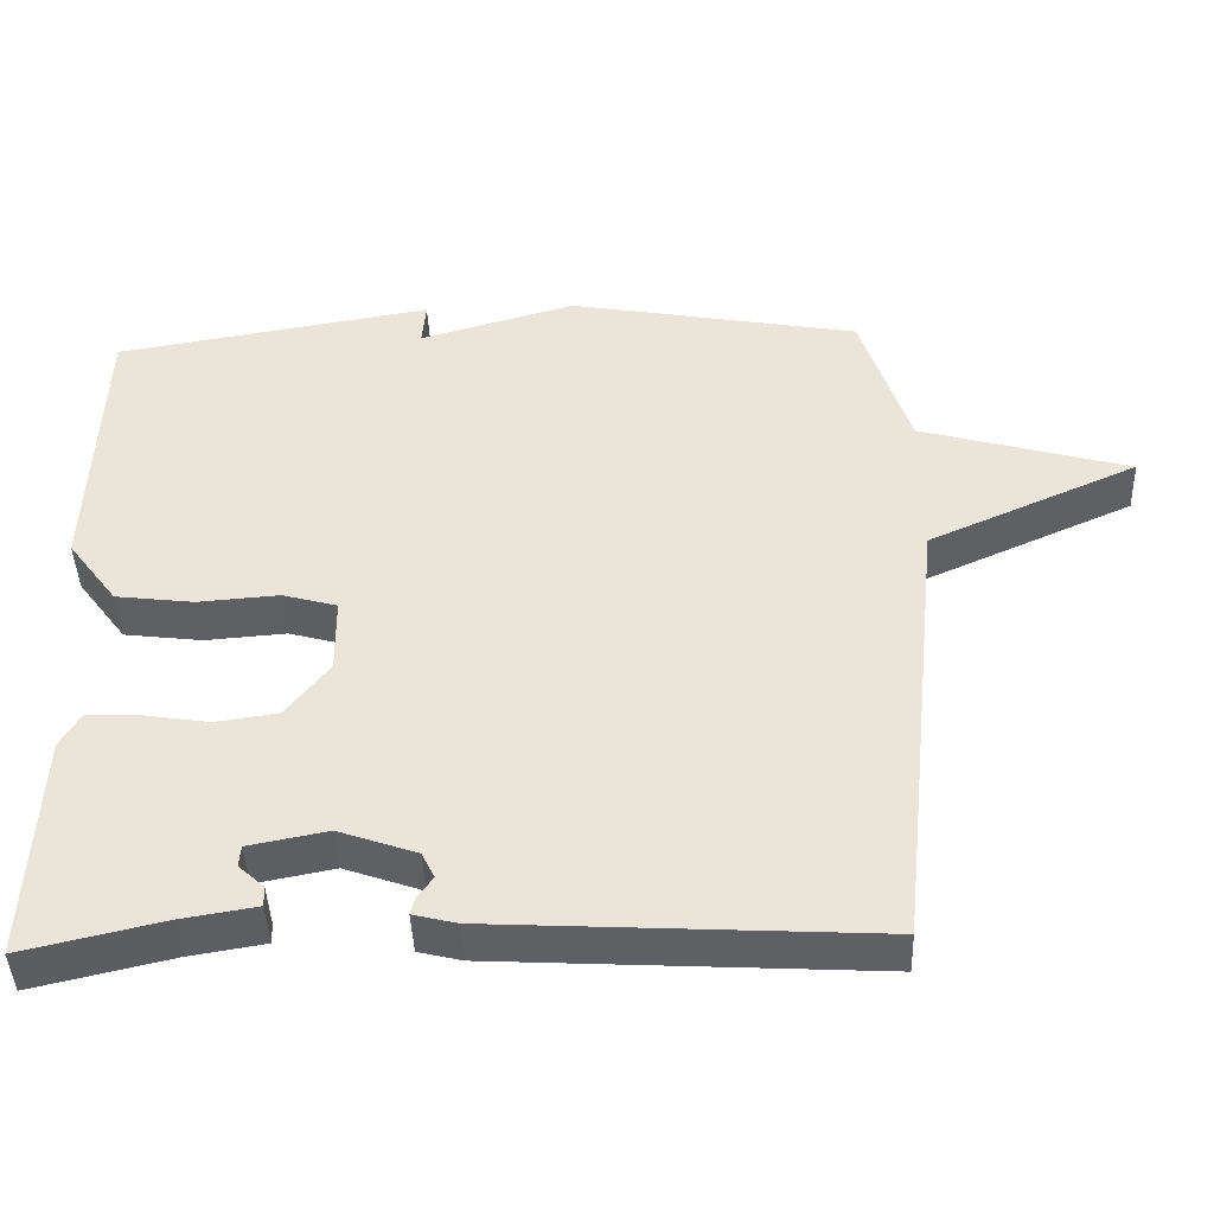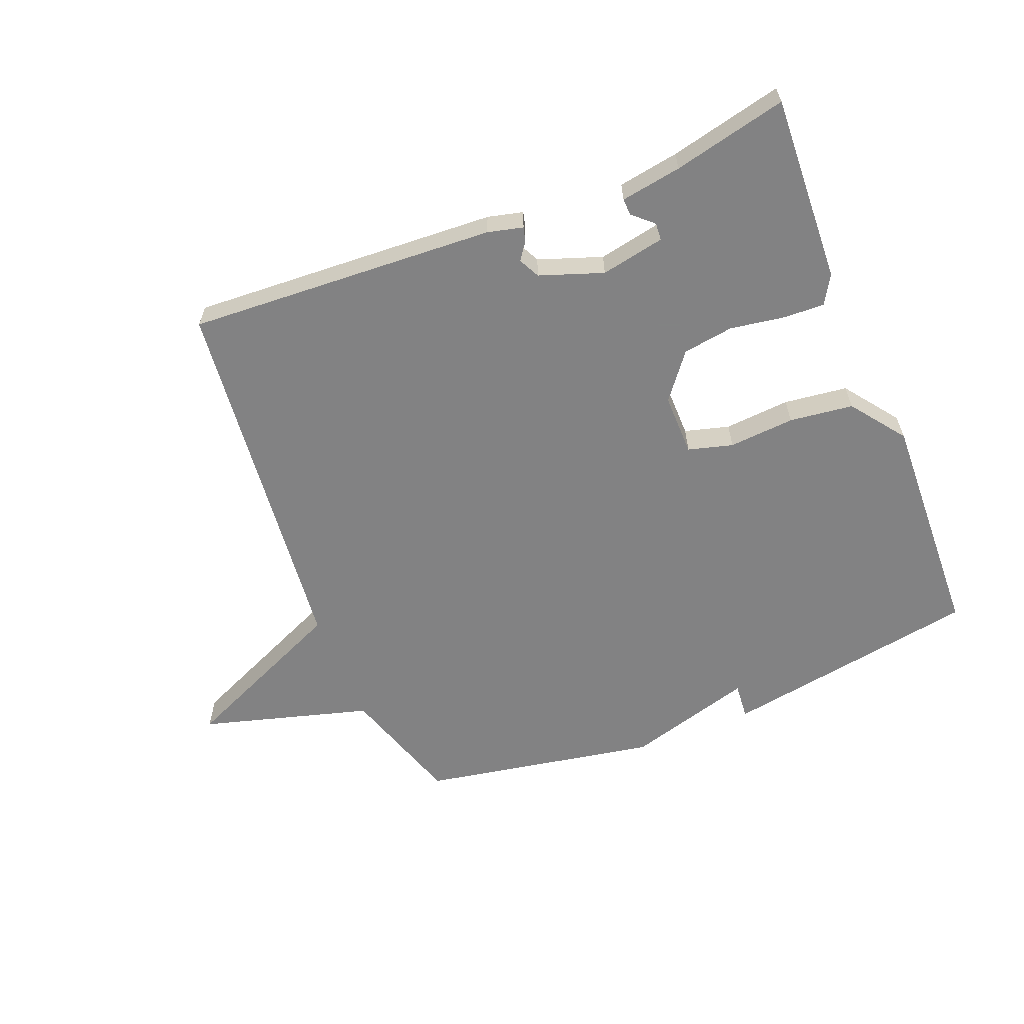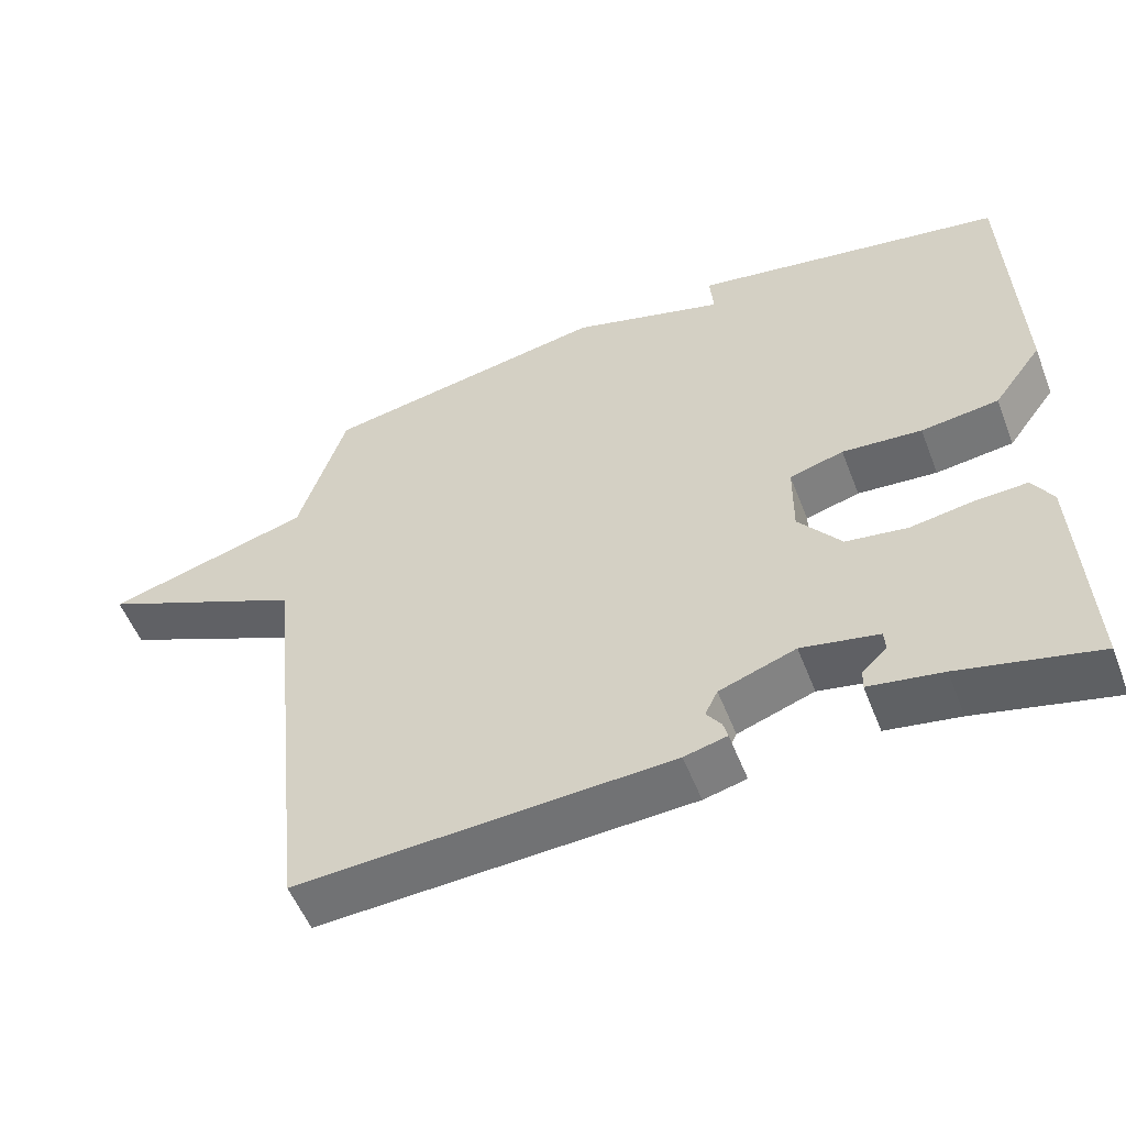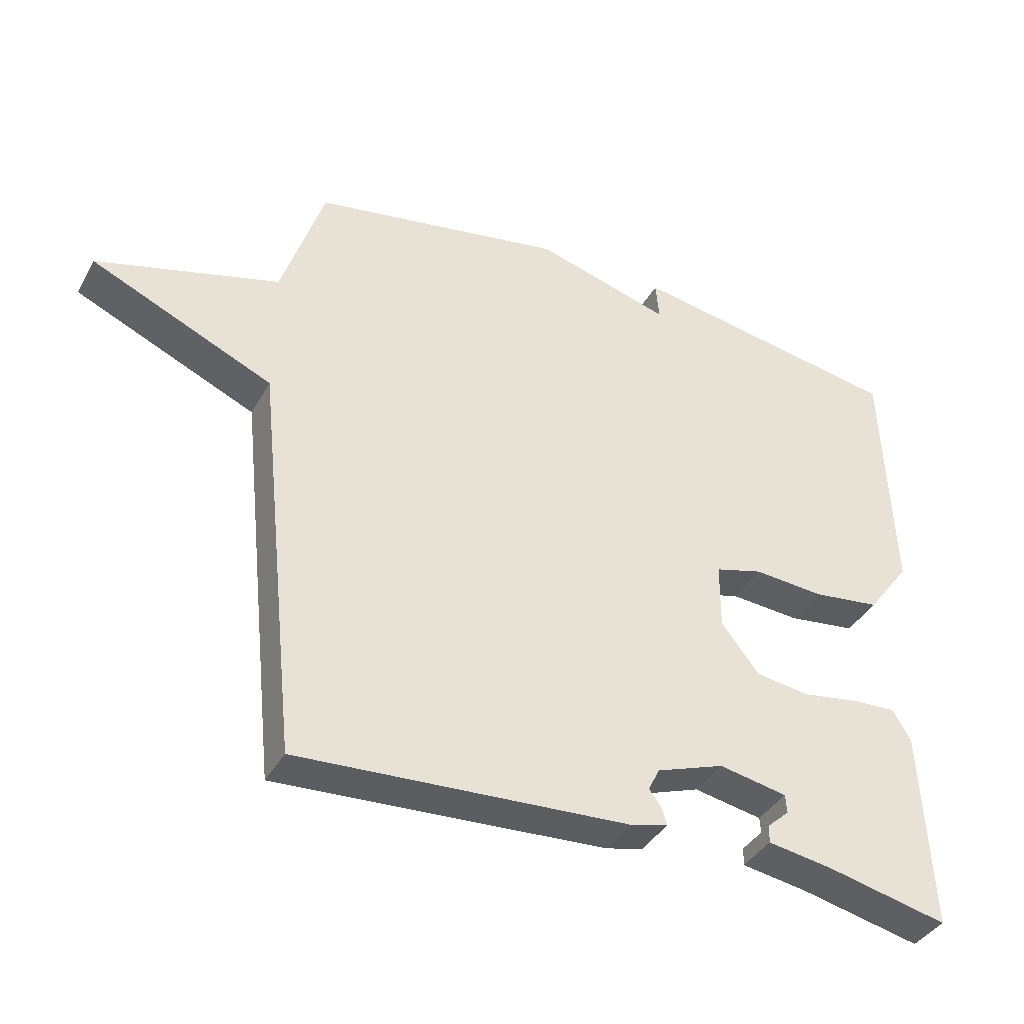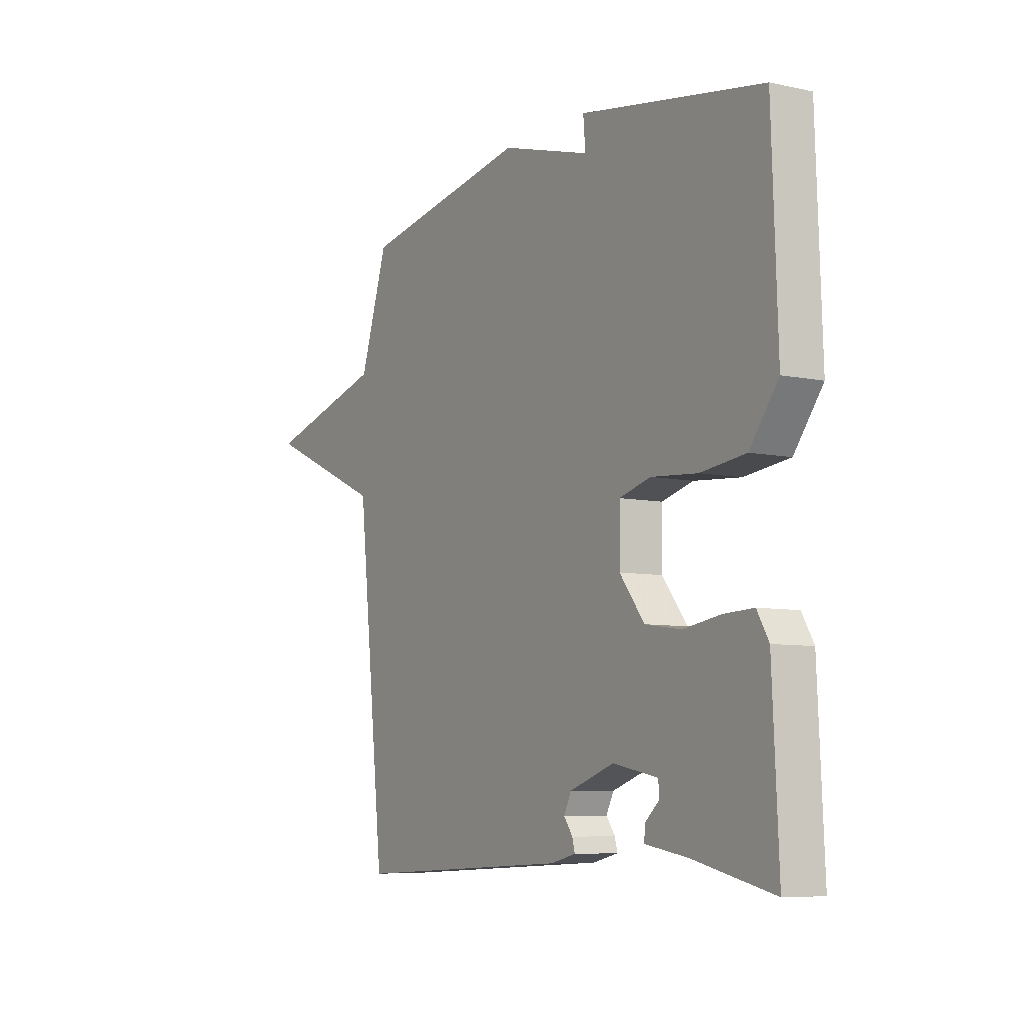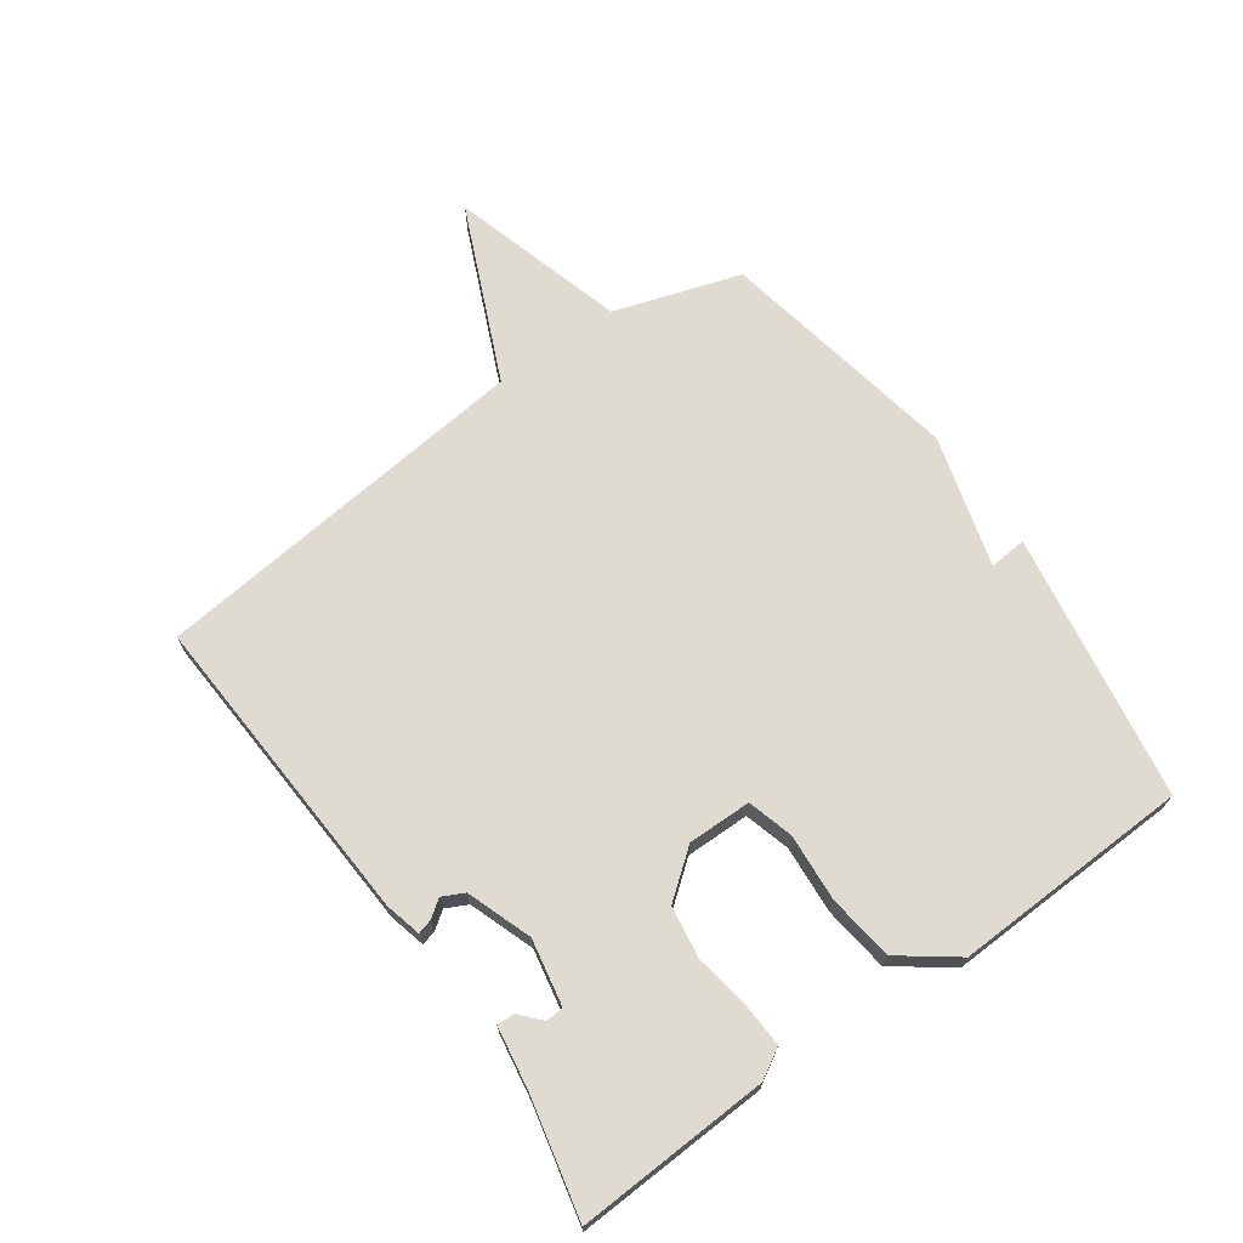
<metadata>
{"format":"obj","ext":"obj","renderer":"f3d","projection":"perspective","resolution":1024,"background":"white","views":[{"elev":-43.2,"azim":2.1,"up":"+Z"},{"elev":-60.9,"azim":-158.1,"up":"+Y"},{"elev":-54.1,"azim":-158.9,"up":"+Z"},{"elev":-38.6,"azim":153.7,"up":"+Z"},{"elev":-7.2,"azim":-121.8,"up":"+Z"},{"elev":69.8,"azim":-125.5,"up":"+Y"}]}
</metadata>
<code>
v -0.5 0.07 -0.5
v -0.486 0.07 -0.198
v -0.459 0.07 -0.152
v -0.392 0.07 -0.155
v -0.305 0.07 -0.169
v -0.223 0.07 -0.157
v -0.166 0.07 -0.084
v -0.167 0.07 0.016
v -0.239 0.07 0.036
v -0.345 0.07 0.028
v -0.448 0.07 0.041
v -0.513 0.07 0.128
v -0.5 0.07 0.5
v -0.083 0.07 0.57
v -0.088 0.07 0.511
v 0.117 0.07 0.57
v 0.5 0.07 0.5
v 0.564 0.07 0.302
v 0.839 0.07 0.224
v 0.564 0.07 0.102
v 0.5 0.07 -0.5
v 0.002 0.07 -0.472
v -0.055 0.07 -0.458
v -0.049 0.07 -0.435
v -0.029 0.07 -0.407
v -0.046 0.07 -0.373
v -0.148 0.07 -0.337
v -0.251 0.07 -0.357
v -0.253 0.07 -0.385
v -0.22 0.07 -0.415
v -0.219 0.07 -0.442
v -0.317 0.07 -0.458
v -0.5 0 -0.5
v -0.486 0 -0.198
v -0.459 0 -0.152
v -0.392 0 -0.155
v -0.305 0 -0.169
v -0.223 0 -0.157
v -0.166 0 -0.084
v -0.167 0 0.016
v -0.239 0 0.036
v -0.345 0 0.028
v -0.448 0 0.041
v -0.513 0 0.128
v -0.5 0 0.5
v -0.083 0 0.57
v -0.088 0 0.511
v 0.117 0 0.57
v 0.5 0 0.5
v 0.564 0 0.302
v 0.839 0 0.224
v 0.564 0 0.102
v 0.5 0 -0.5
v 0.002 0 -0.472
v -0.055 0 -0.458
v -0.049 0 -0.435
v -0.029 0 -0.407
v -0.046 0 -0.373
v -0.148 0 -0.337
v -0.251 0 -0.357
v -0.253 0 -0.385
v -0.22 0 -0.415
v -0.219 0 -0.442
v -0.317 0 -0.458
f 29 30 31 32
f 3 4 5
f 2 3 5
f 1 2 5
f 32 1 5
f 29 32 5
f 28 29 5
f 27 28 5 6
f 26 27 6 7
f 25 26 7 8
f 23 24 25
f 22 23 25
f 21 22 25
f 20 21 25
f 20 25 8
f 20 8 9
f 19 20 9
f 18 19 9
f 10 11 12
f 9 10 12
f 18 9 12
f 17 18 12
f 16 17 12
f 15 16 12
f 12 13 14 15
f 64 63 62 61
f 37 36 35
f 37 35 34
f 37 34 33
f 37 33 64
f 37 64 61
f 37 61 60
f 38 37 60 59
f 39 38 59 58
f 40 39 58 57
f 57 56 55
f 57 55 54
f 57 54 53
f 57 53 52
f 40 57 52
f 41 40 52
f 41 52 51
f 41 51 50
f 44 43 42
f 44 42 41
f 44 41 50
f 44 50 49
f 44 49 48
f 44 48 47
f 47 46 45 44
f 1 33 34 2
f 2 34 35 3
f 3 35 36 4
f 4 36 37 5
f 5 37 38 6
f 6 38 39 7
f 7 39 40 8
f 8 40 41 9
f 9 41 42 10
f 10 42 43 11
f 11 43 44 12
f 12 44 45 13
f 13 45 46 14
f 14 46 47 15
f 15 47 48 16
f 16 48 49 17
f 17 49 50 18
f 18 50 51 19
f 19 51 52 20
f 20 52 53 21
f 21 53 54 22
f 22 54 55 23
f 23 55 56 24
f 24 56 57 25
f 25 57 58 26
f 26 58 59 27
f 27 59 60 28
f 28 60 61 29
f 29 61 62 30
f 30 62 63 31
f 31 63 64 32
f 32 64 33 1

</code>
